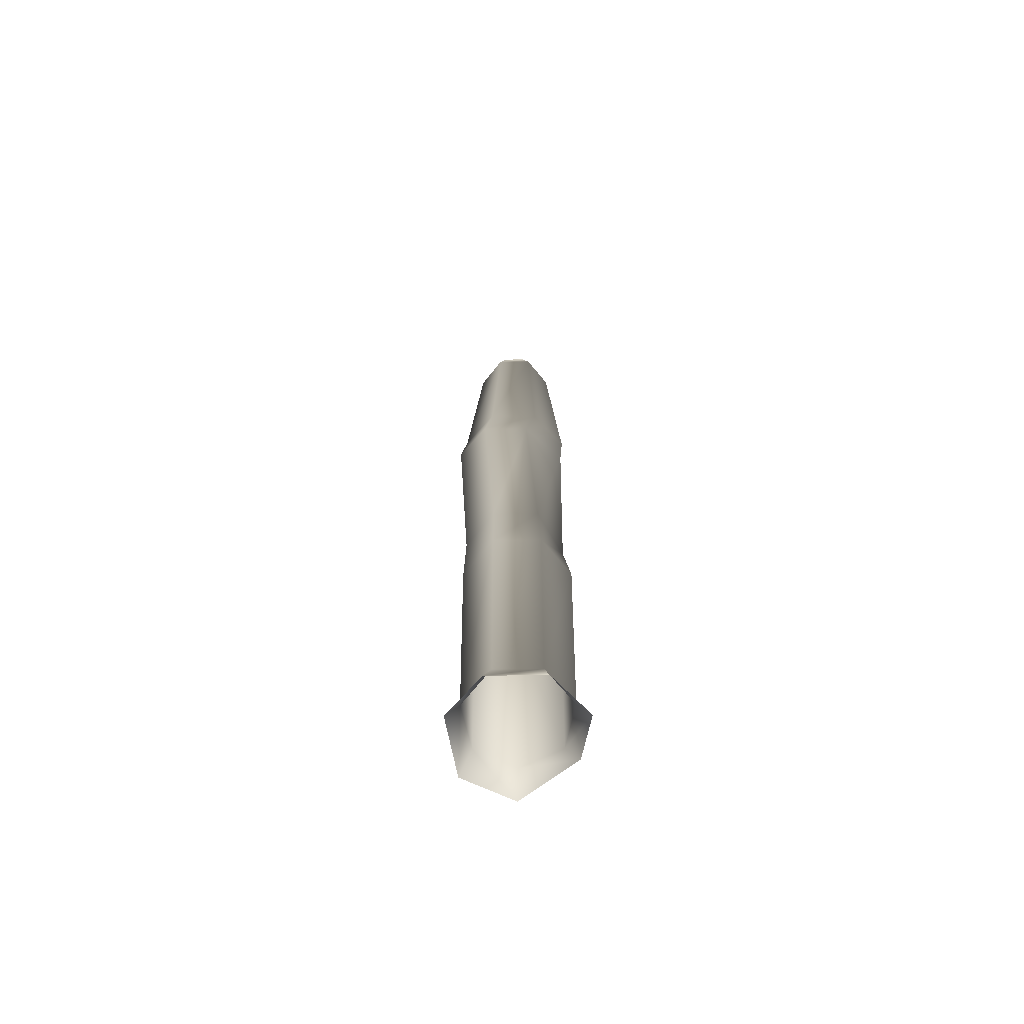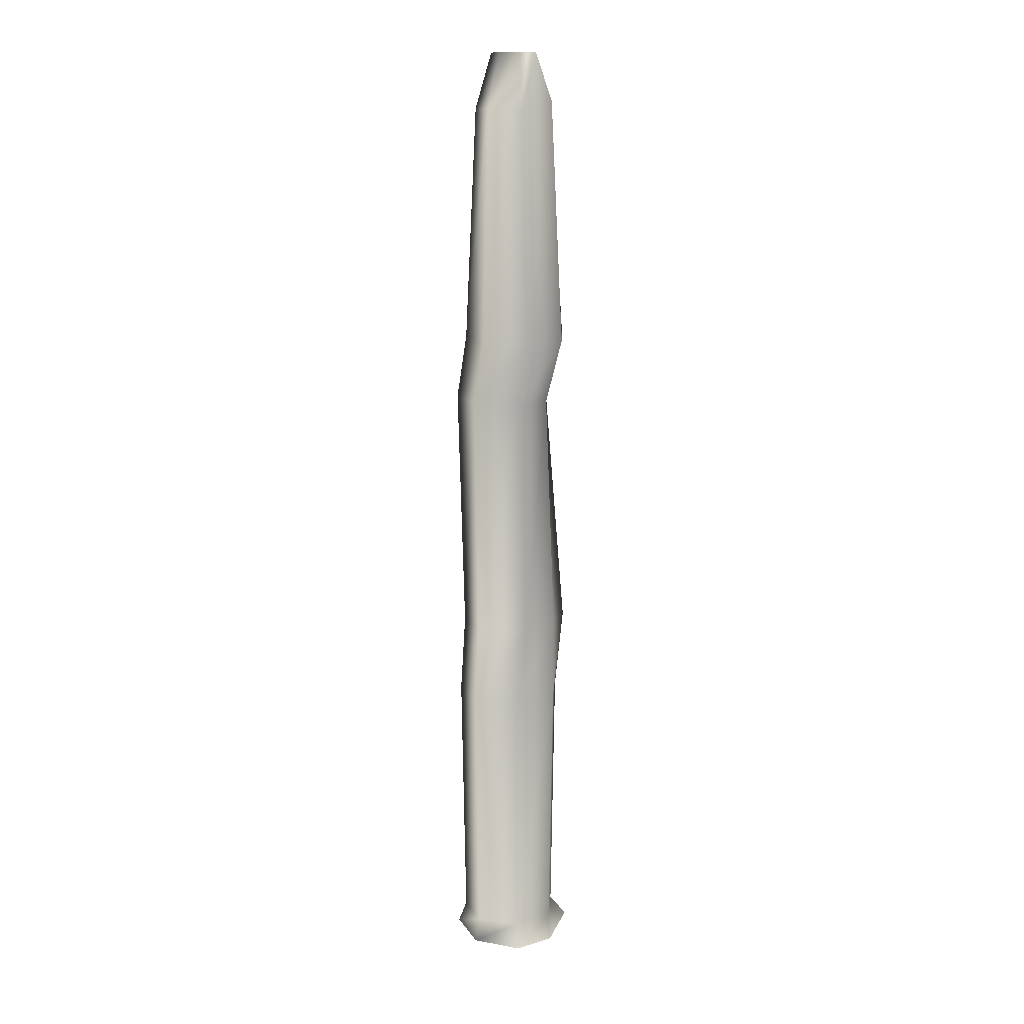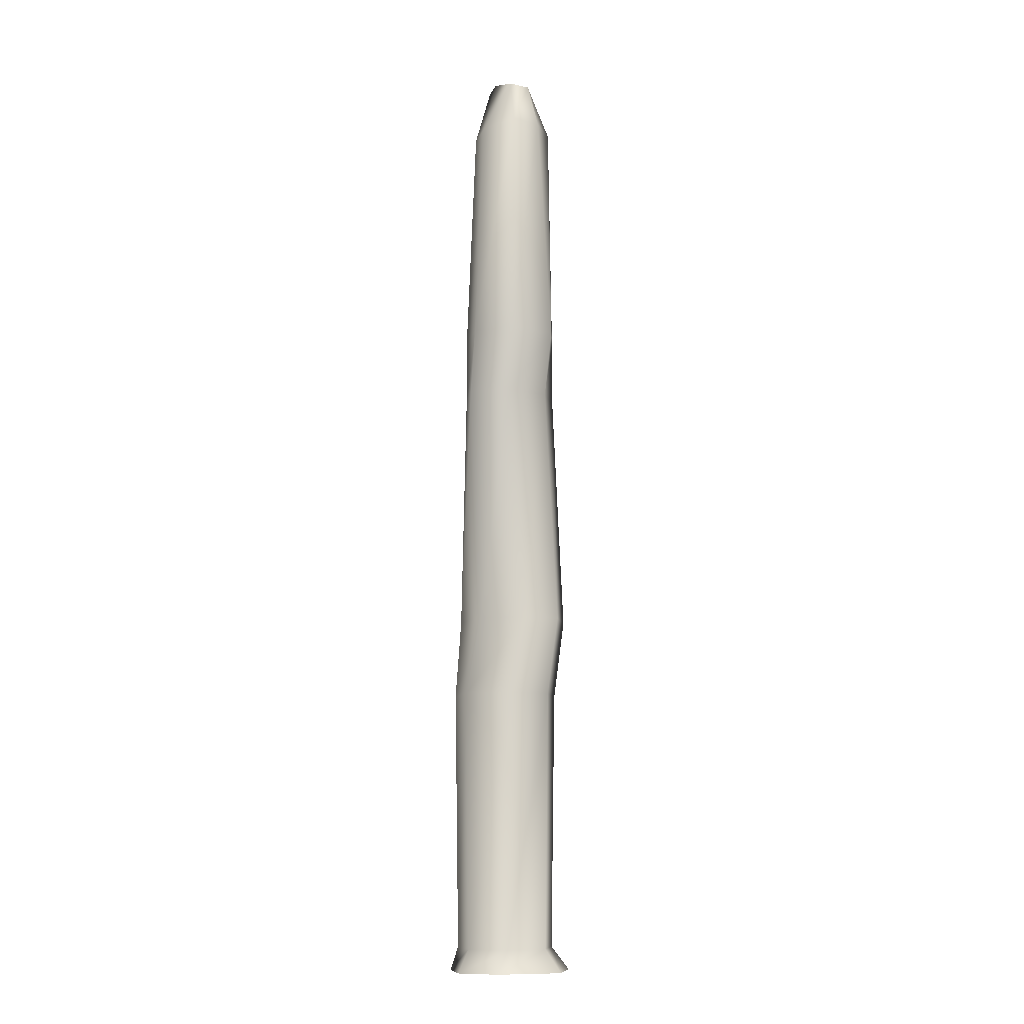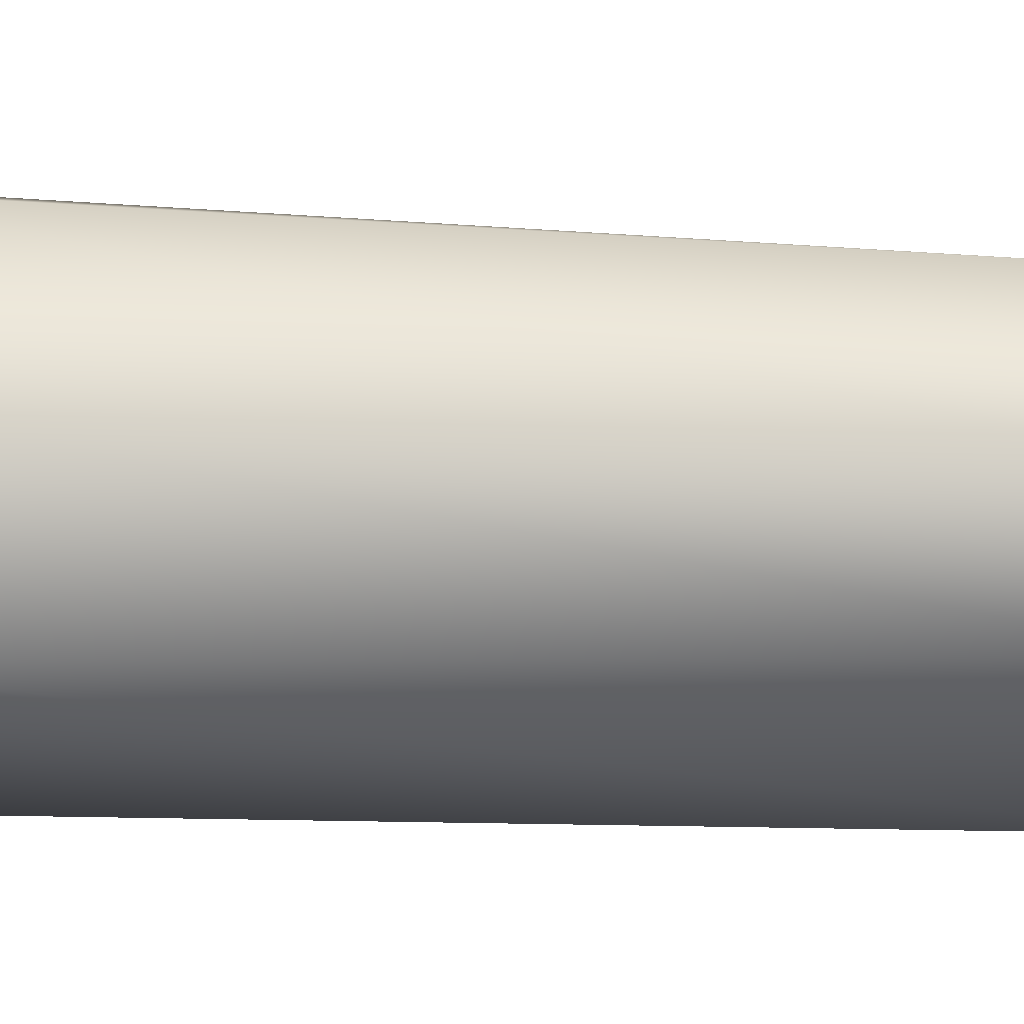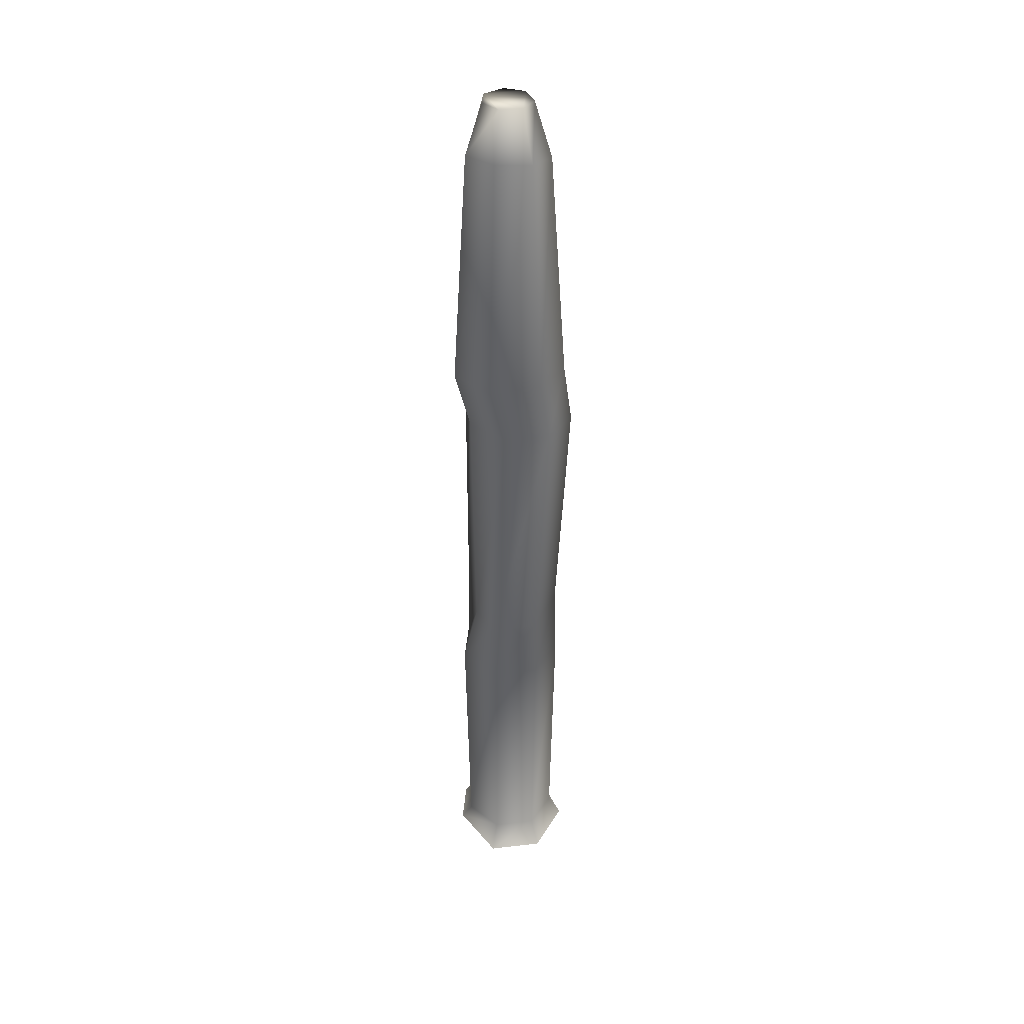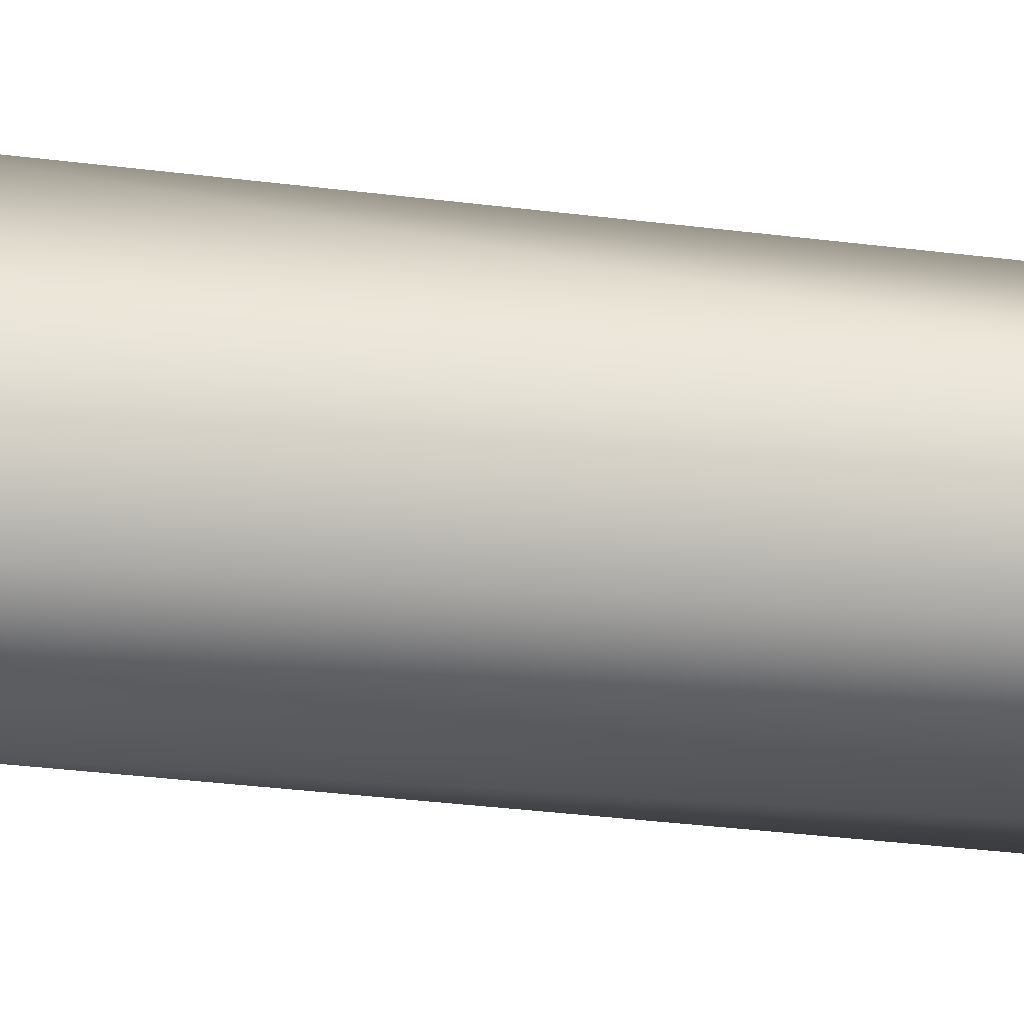
<metadata>
{"format":"obj","ext":"obj","renderer":"f3d","projection":"perspective","resolution":1024,"background":"white","views":[{"elev":-67.4,"azim":-102.4,"up":"+Z"},{"elev":13.5,"azim":-34.2,"up":"+Z"},{"elev":-10.4,"azim":22.7,"up":"+Z"},{"elev":-26.1,"azim":84.5,"up":"+Y"},{"elev":38.6,"azim":94.6,"up":"+Z"},{"elev":51.7,"azim":-83.8,"up":"+Y"}]}
</metadata>
<code>
o tdr_h_stag_a
v -20.97 -6.923 1156
v -4.135 -28.03 1156
v 31.9 -46.48 1097
v 18.81 -28.03 1156
v -12.36 -46.48 1087
v -50.89 -15.78 797.5
v -17.12 -63.9 797.5
v -57.26 -1.186 717.5
v -25.52 -57.72 717.5
v -58.27 -13.27 414.4
v -10.87 -56.25 414.4
v -28.93 -60.07 317.5
v -26.75 -55.55 -2.539
v -68.78 -17.3 -31
v -33.73 -70.05 -31
v 26.75 -55.55 -2.539
v 19.58 -70.05 -31
v 60.11 -13.72 -2.539
v 37.03 -63.9 797.5
v 25.38 -46.42 717.5
v 44.1 -40.2 414.4
v 28.93 -60.07 317.5
v 65 -14.84 317.5
v 52.13 41.57 317.5
v 48.2 38.44 -2.539
v -4.9e-05 66.67 317.5
v -5e-05 61.65 -2.539
v -52.13 41.57 317.5
v -48.2 38.44 -2.539
v -65 -14.84 317.5
v -60.11 -13.72 -2.539
v 82.71 -17.3 -30.98
v 67.7 48.48 -30.98
v -4.7e-05 77.75 -31
v -53.77 48.48 -31
v 52.32 -11.48 1097
v -45.94 55.22 717.5
v -38.84 44.22 797.5
v -0.06927 80.32 717.5
v 9.955 70.93 797.5
v -30.31 32.16 1087
v 10.02 51.59 1087
v 50.03 44.22 797.5
v 49.85 32.16 1097
v 72.42 -15.78 797.5
v 57.13 -1.186 717.5
v 78.37 -13.28 414.4
v 66.14 40.32 414.4
v 3.55 64.17 414.4
v -45.97 40.32 414.4
v 45.8 55.22 717.5
v -40.27 -11.48 1087
v 9.363 31.11 1156
v 29.64 19.4 1156
v 35.65 -6.923 1156
v -14.96 19.4 1156
f 1 52 2
f 3 4 5
f 2 5 4
f 5 2 52
f 52 6 5
f 7 5 6
f 6 8 7
f 9 7 8
f 8 10 9
f 11 9 10
f 10 30 11
f 12 11 30
f 30 31 12
f 13 12 31
f 31 14 13
f 15 13 14
f 13 15 16
f 17 16 15
f 16 17 18
f 5 7 3
f 19 3 7
f 7 9 19
f 20 19 9
f 9 11 20
f 21 20 11
f 11 12 21
f 22 21 12
f 12 13 22
f 16 22 13
f 22 16 23
f 18 23 16
f 23 18 24
f 25 24 18
f 24 25 26
f 27 26 25
f 26 27 28
f 29 28 27
f 28 29 30
f 31 30 29
f 32 18 17
f 18 32 25
f 33 25 32
f 25 33 27
f 34 27 33
f 27 34 29
f 35 29 34
f 29 35 31
f 14 31 35
f 3 19 36
f 37 38 39
f 40 39 38
f 38 41 40
f 42 40 41
f 40 42 43
f 44 43 42
f 43 44 45
f 36 45 44
f 45 36 19
f 19 20 45
f 46 45 20
f 20 21 46
f 47 46 21
f 21 22 47
f 23 47 22
f 47 23 48
f 24 48 23
f 48 24 49
f 26 49 24
f 49 26 50
f 28 50 26
f 45 46 43
f 51 43 46
f 43 51 40
f 39 40 51
f 50 37 49
f 39 49 37
f 49 39 48
f 51 48 39
f 48 51 47
f 46 47 51
f 30 10 28
f 50 28 10
f 10 8 50
f 37 50 8
f 8 6 37
f 38 37 6
f 6 52 38
f 41 38 52
f 52 1 41
f 56 41 1
f 41 56 42
f 53 42 56
f 42 53 44
f 54 44 53
f 44 54 36
f 55 36 54
f 36 55 3
f 4 3 55
f 56 54 53
f 4 55 2
f 55 54 2
f 2 54 56
f 1 2 56

</code>
